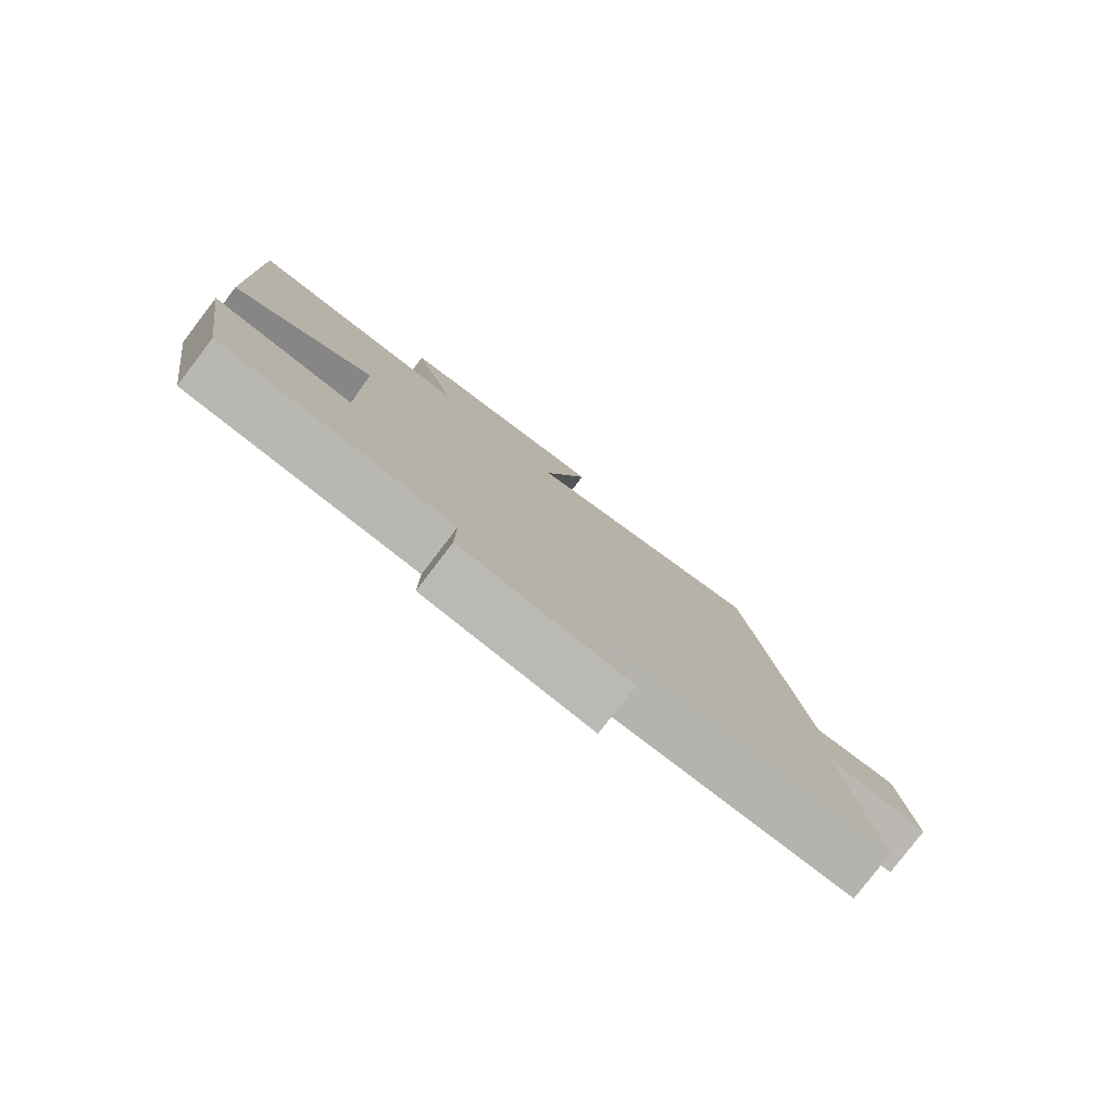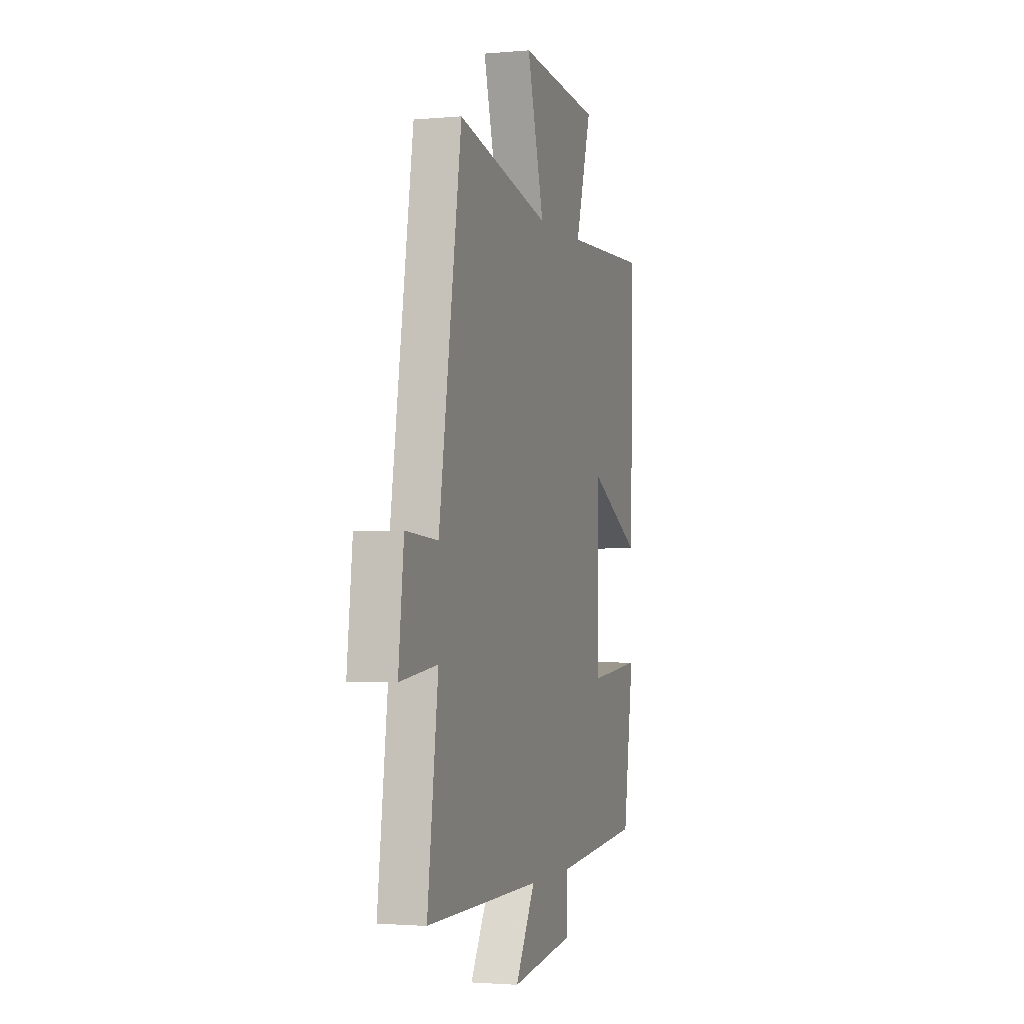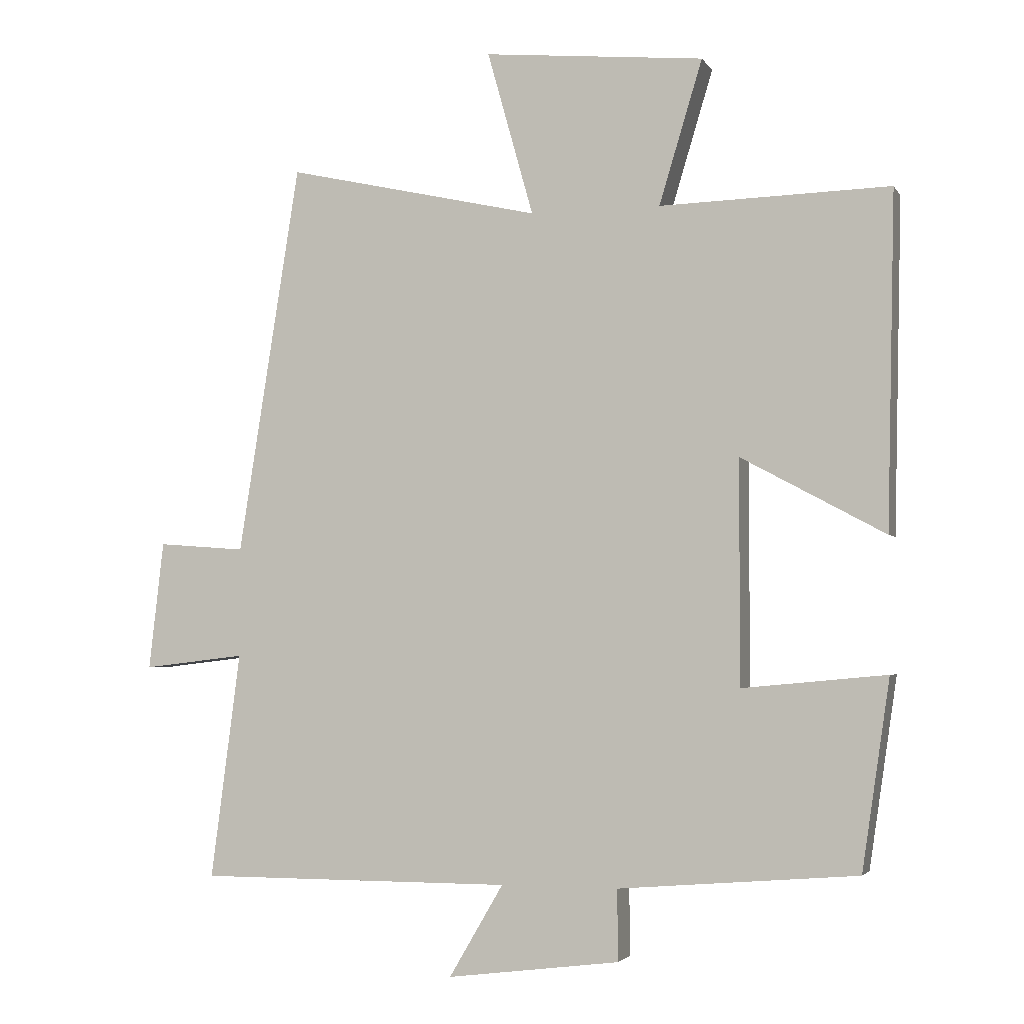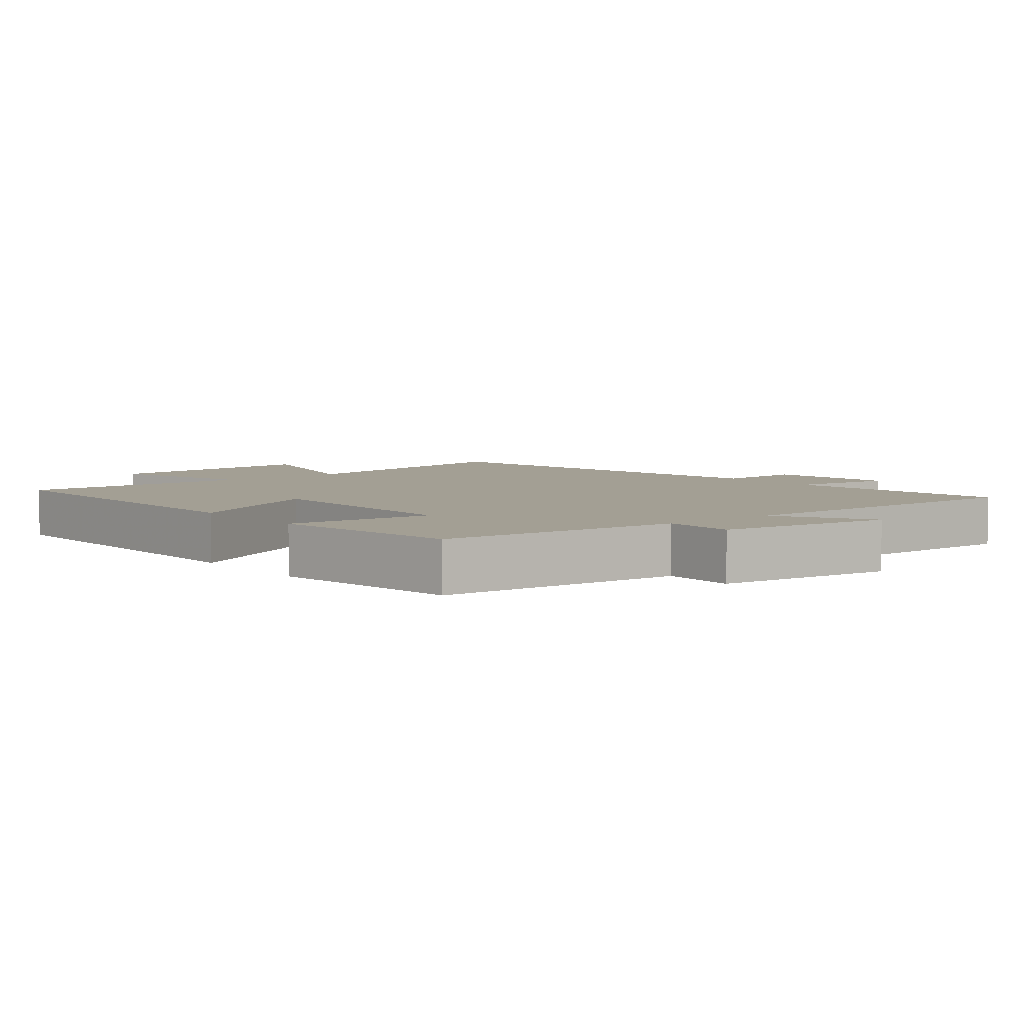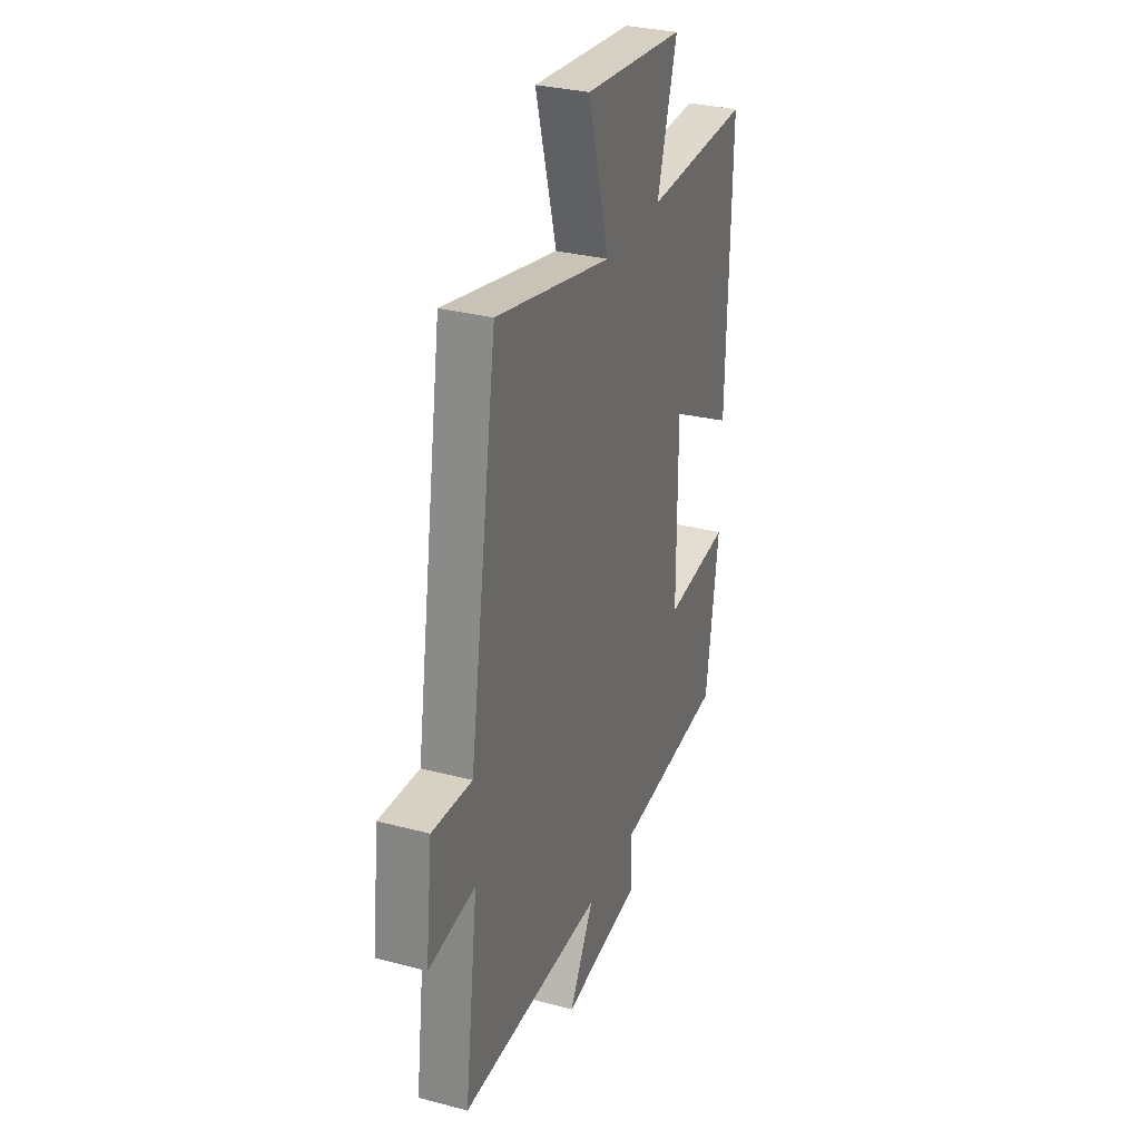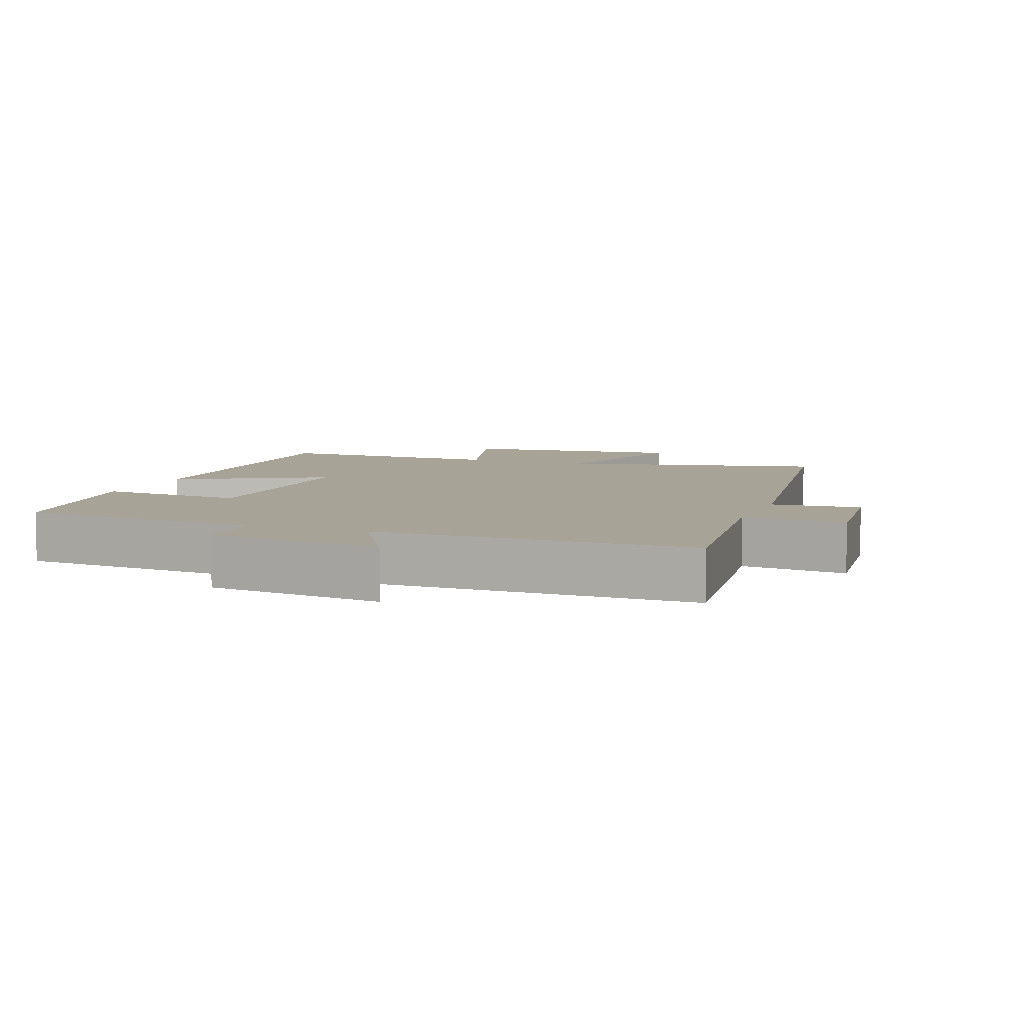
<metadata>
{"format":"obj","ext":"obj","renderer":"f3d","projection":"perspective","resolution":1024,"background":"white","views":[{"elev":-80.0,"azim":142.5,"up":"+Z"},{"elev":-2.0,"azim":-72.3,"up":"+Z"},{"elev":-3.4,"azim":17.4,"up":"+Z"},{"elev":5.3,"azim":141.5,"up":"+Y"},{"elev":30.9,"azim":-69.3,"up":"+Z"},{"elev":6.7,"azim":-159.1,"up":"+Y"}]}
</metadata>
<code>
v -0.408 0.07 0.586
v -0.028 0.07 0.5
v -0.097 0.07 0.747
v 0.233 0.07 0.715
v 0.168 0.07 0.5
v 0.512 0.07 0.509
v 0.5 0.07 0.01
v 0.285 0.07 0.126
v 0.285 0.07 -0.208
v 0.5 0.07 -0.188
v 0.458 0.07 -0.471
v 0.101 0.07 -0.5
v 0.102 0.07 -0.606
v -0.156 0.07 -0.638
v -0.075 0.07 -0.5
v -0.544 0.07 -0.5
v -0.5 0.07 -0.162
v -0.653 0.07 -0.18
v -0.631 0.07 0.012
v -0.5 0.07 0.002
v -0.408 0 0.586
v -0.028 0 0.5
v -0.097 0 0.747
v 0.233 0 0.715
v 0.168 0 0.5
v 0.512 0 0.509
v 0.5 0 0.01
v 0.285 0 0.126
v 0.285 0 -0.208
v 0.5 0 -0.188
v 0.458 0 -0.471
v 0.101 0 -0.5
v 0.102 0 -0.606
v -0.156 0 -0.638
v -0.075 0 -0.5
v -0.544 0 -0.5
v -0.5 0 -0.162
v -0.653 0 -0.18
v -0.631 0 0.012
v -0.5 0 0.002
f 17 18 19 20
f 17 20 1 2
f 15 16 17 2
f 12 13 14 15
f 11 12 15
f 10 11 15
f 9 10 15
f 8 9 15 2
f 5 6 7 8
f 5 8 2 3
f 3 4 5
f 40 39 38 37
f 22 21 40 37
f 22 37 36 35
f 35 34 33 32
f 35 32 31
f 35 31 30
f 35 30 29
f 22 35 29 28
f 28 27 26 25
f 23 22 28 25
f 25 24 23
f 1 21 22 2
f 2 22 23 3
f 3 23 24 4
f 4 24 25 5
f 5 25 26 6
f 6 26 27 7
f 7 27 28 8
f 8 28 29 9
f 9 29 30 10
f 10 30 31 11
f 11 31 32 12
f 12 32 33 13
f 13 33 34 14
f 14 34 35 15
f 15 35 36 16
f 16 36 37 17
f 17 37 38 18
f 18 38 39 19
f 19 39 40 20
f 20 40 21 1

</code>
